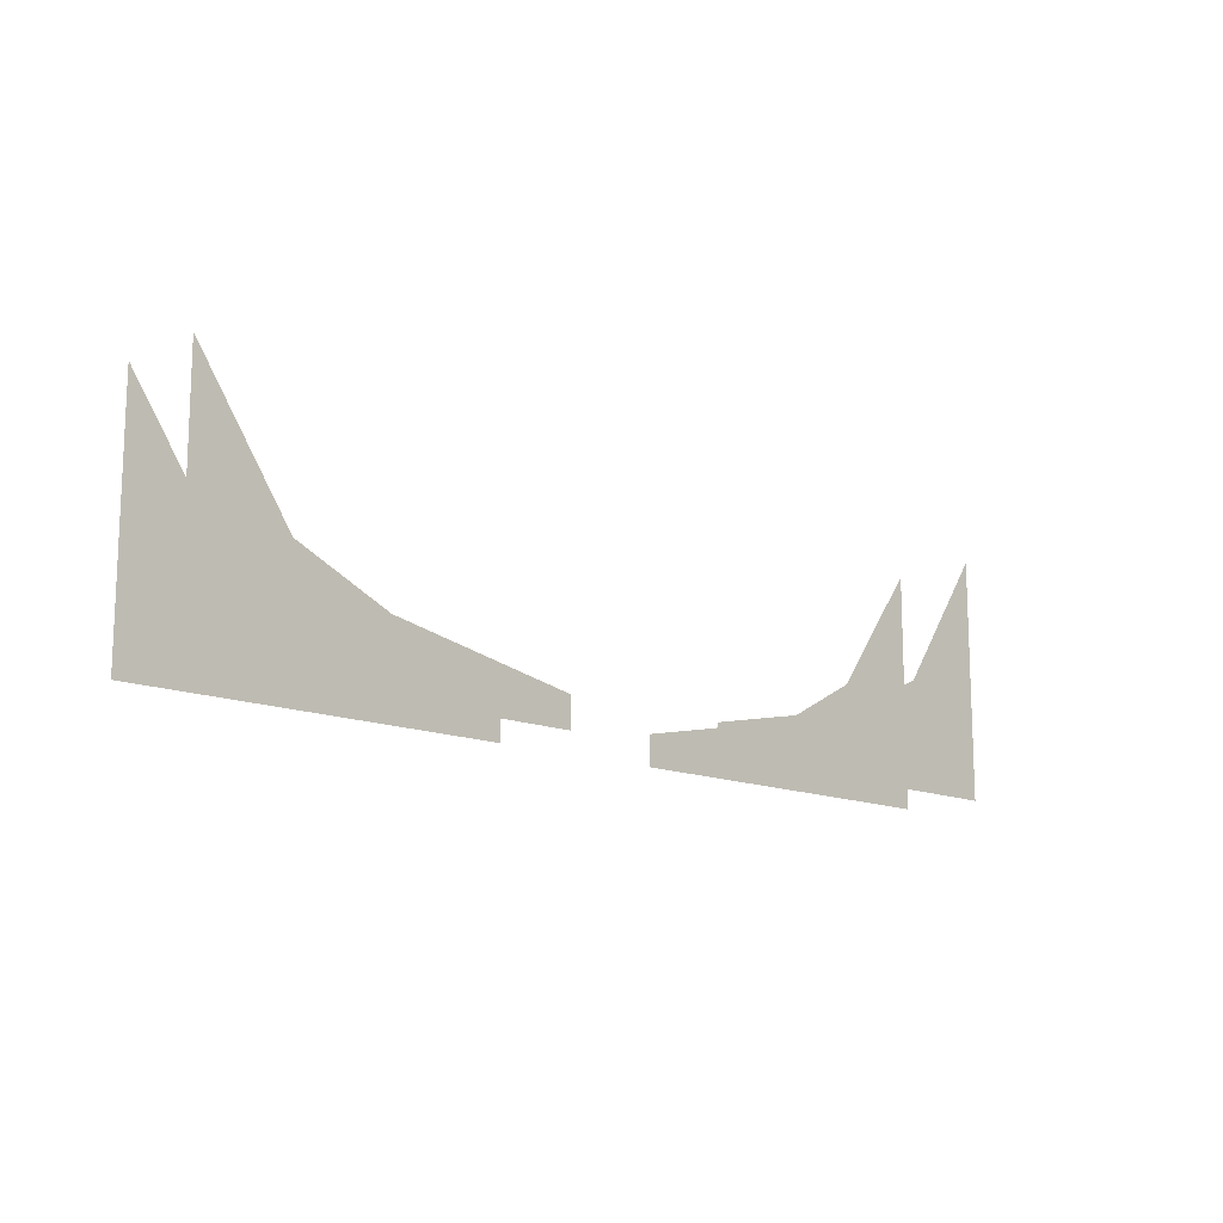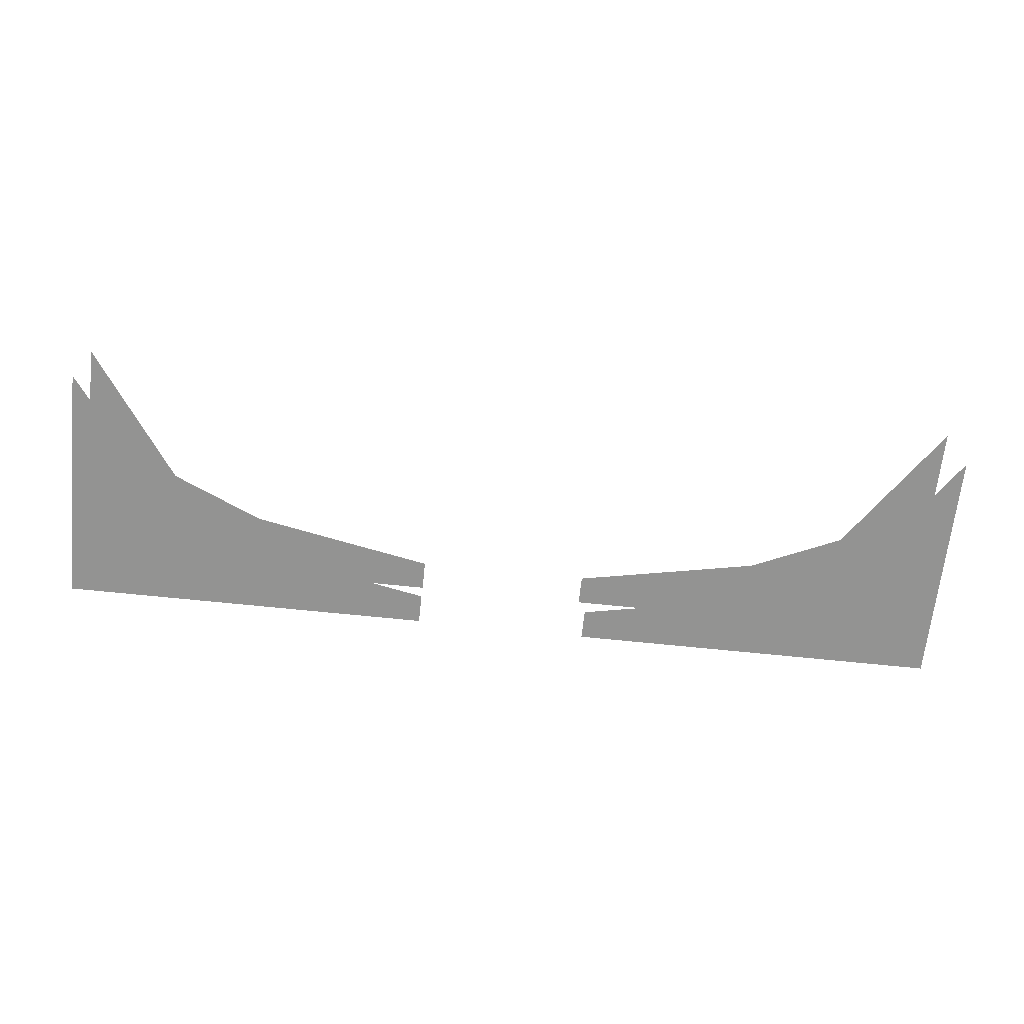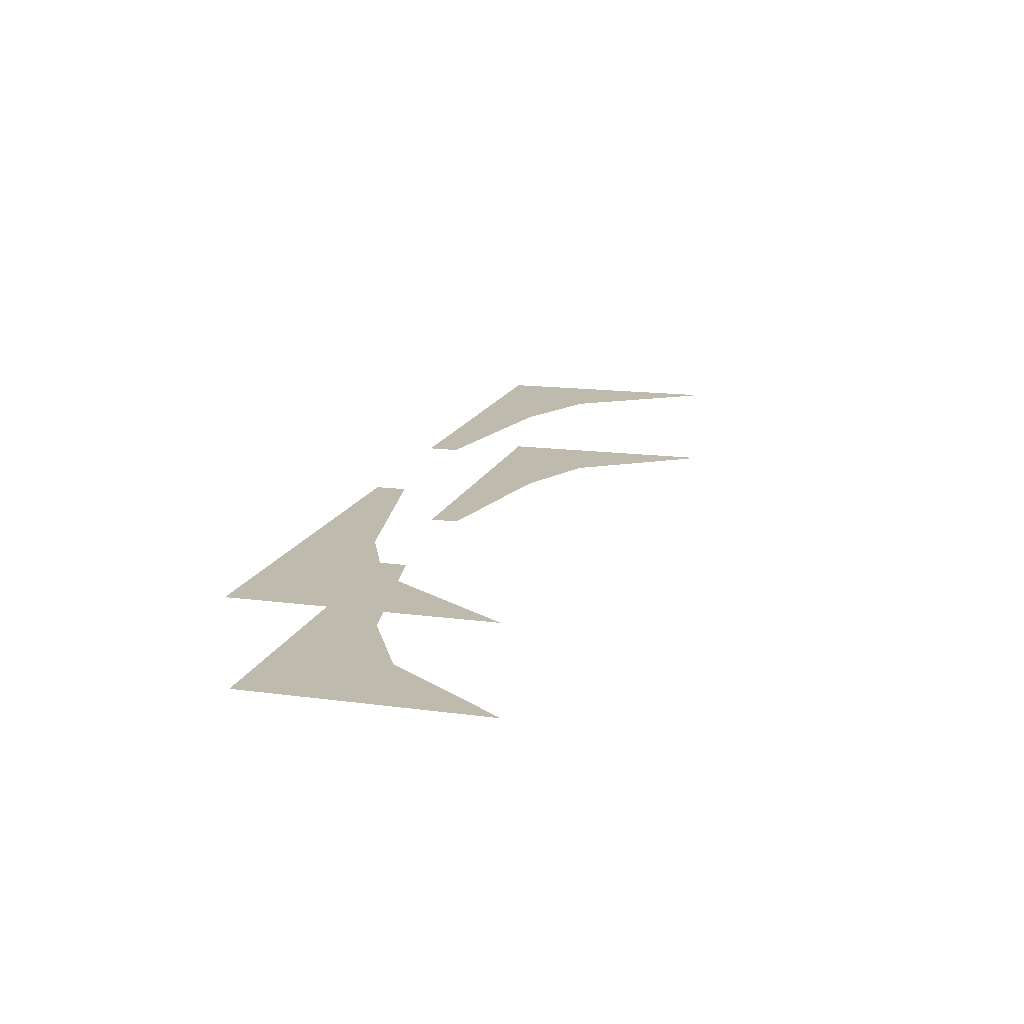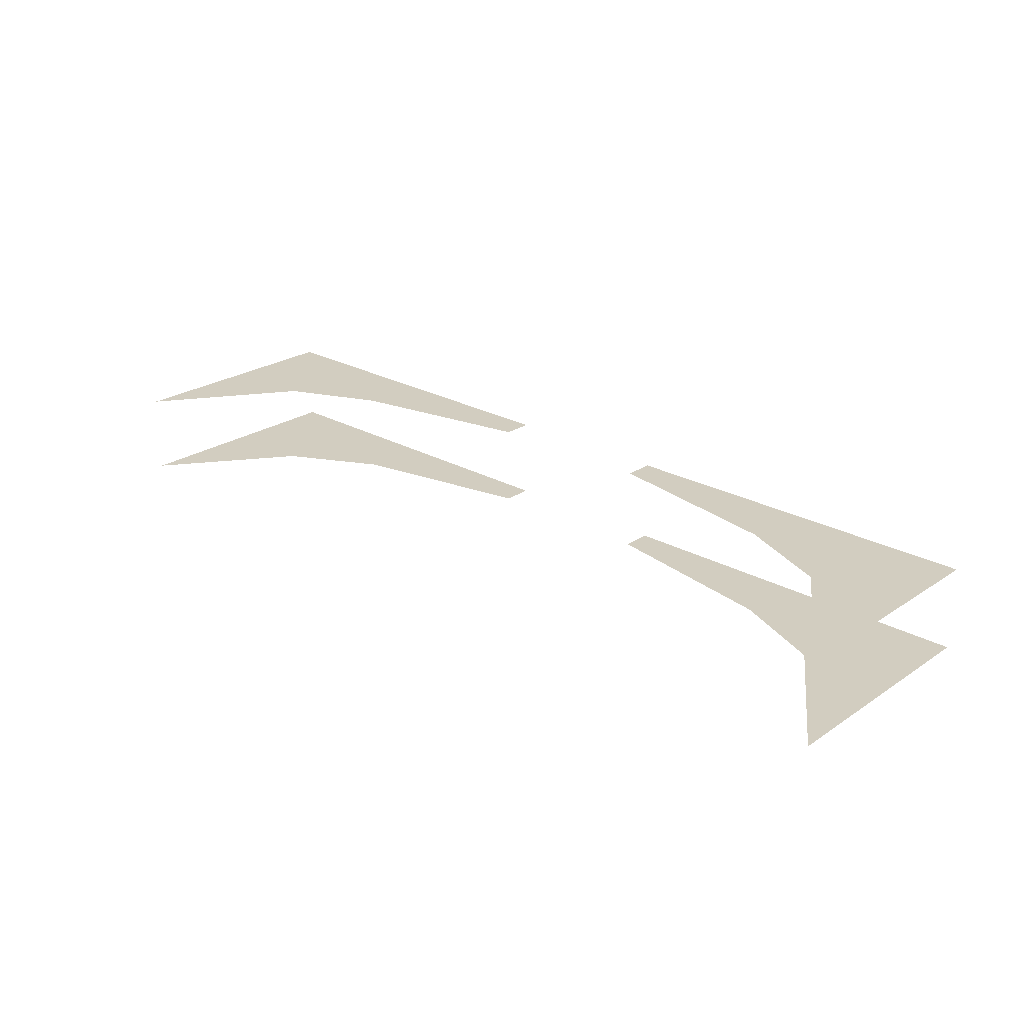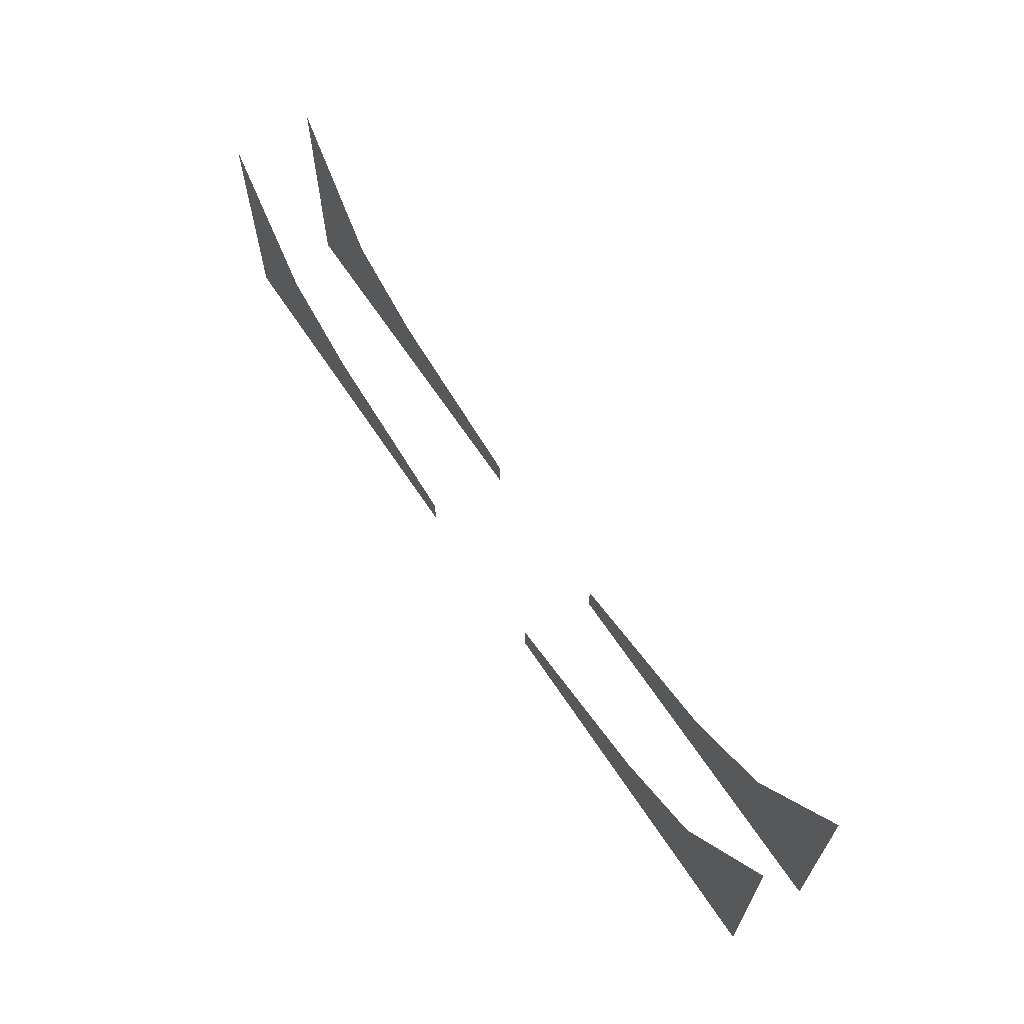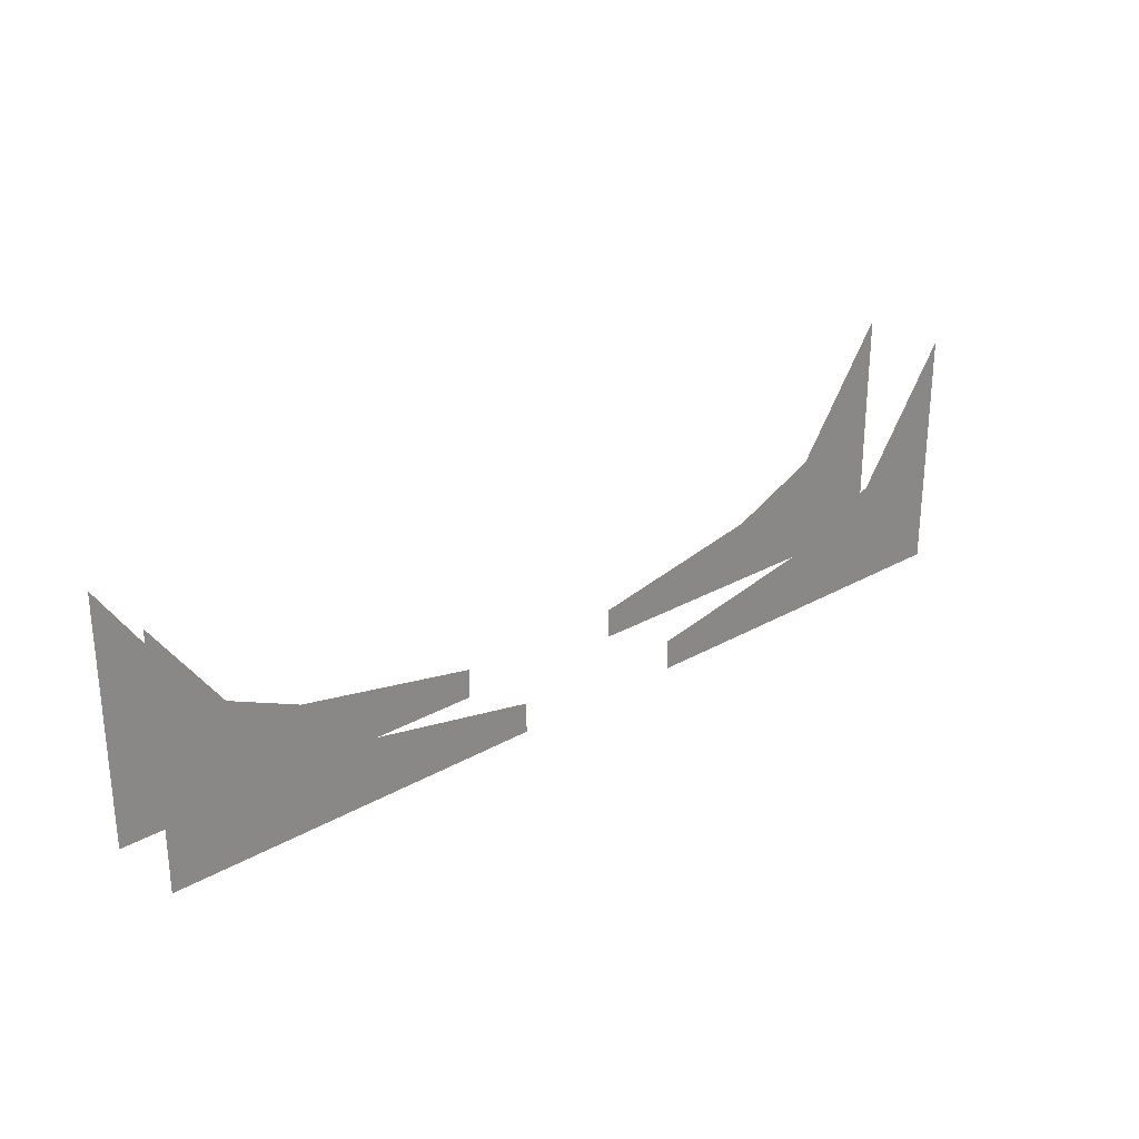
<metadata>
{"format":"obj","ext":"obj","renderer":"f3d","projection":"perspective","resolution":1024,"background":"white","views":[{"elev":-13.4,"azim":-44.8,"up":"+Y"},{"elev":-66.7,"azim":174.0,"up":"+Z"},{"elev":15.7,"azim":105.7,"up":"+Z"},{"elev":24.6,"azim":-137.5,"up":"+Z"},{"elev":64.4,"azim":56.7,"up":"+Y"},{"elev":26.8,"azim":138.4,"up":"+Y"}]}
</metadata>
<code>
o ceiling_1stfloor_02.003
v -0.778 -4.247 -11.74
v -1.559 -3.126 -11.74
v -1.559 -5.142 -11.74
v -0.778 -5.142 -11.74
v 1.564 -4.893 -11.74
v 0.002778 -4.595 -11.74
v 0.002777 -5.142 -11.74
v 1.564 -5.142 -11.74
v 5.384 -4.247 -11.74
v 5.384 -5.142 -11.74
v 6.164 -5.142 -11.74
v 6.164 -3.126 -11.74
v 3.041 -4.893 -11.74
v 3.041 -5.142 -11.74
v 4.603 -5.142 -11.74
v 4.603 -4.595 -11.74
v -0.778 -4.247 -12.44
v -0.778 -5.142 -12.44
v -1.559 -5.142 -12.44
v -1.559 -3.126 -12.44
v 1.564 -4.893 -12.44
v 1.564 -5.142 -12.44
v 0.002777 -5.142 -12.44
v 0.002778 -4.595 -12.44
v 5.384 -4.181 -12.43
v 6.164 -3.126 -12.43
v 6.164 -5.142 -12.43
v 5.384 -5.142 -12.43
v 3.041 -4.893 -12.43
v 4.603 -4.595 -12.43
v 4.603 -5.142 -12.43
v 3.041 -5.142 -12.43
f 1 2 3
f 3 4 1
f 5 6 7
f 7 8 5
f 6 1 4
f 4 7 6
f 9 10 11
f 11 12 9
f 13 14 15
f 15 16 13
f 16 15 10
f 10 9 16
f 17 18 19
f 19 20 17
f 21 22 23
f 23 24 21
f 24 23 18
f 18 17 24
f 25 26 27
f 27 28 25
f 29 30 31
f 31 32 29
f 30 25 28
f 28 31 30

</code>
